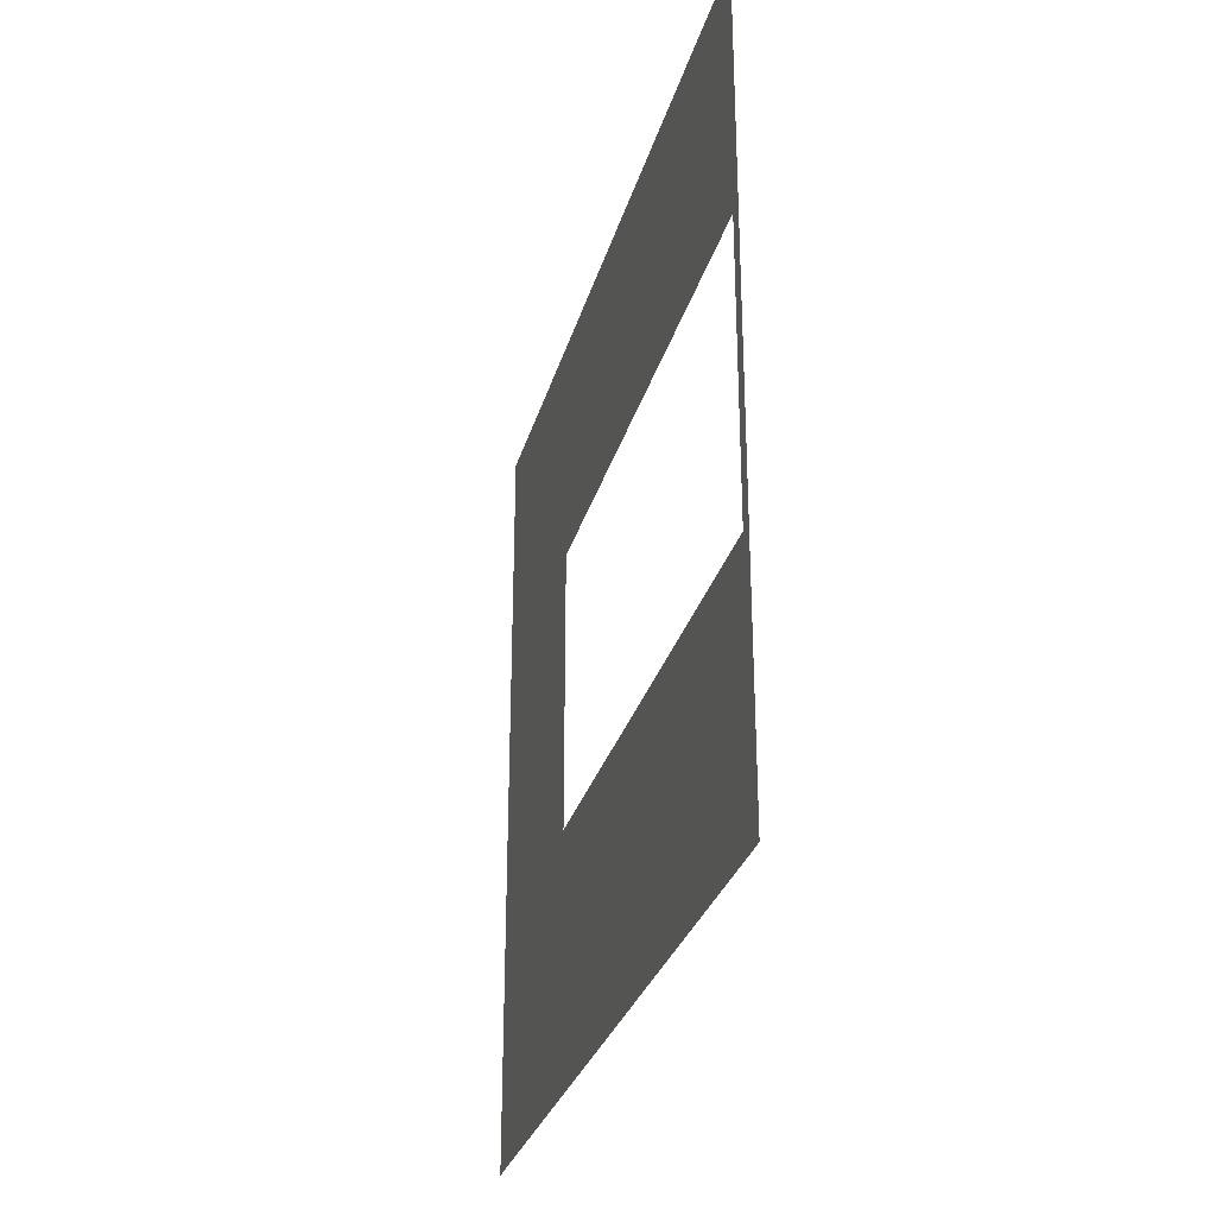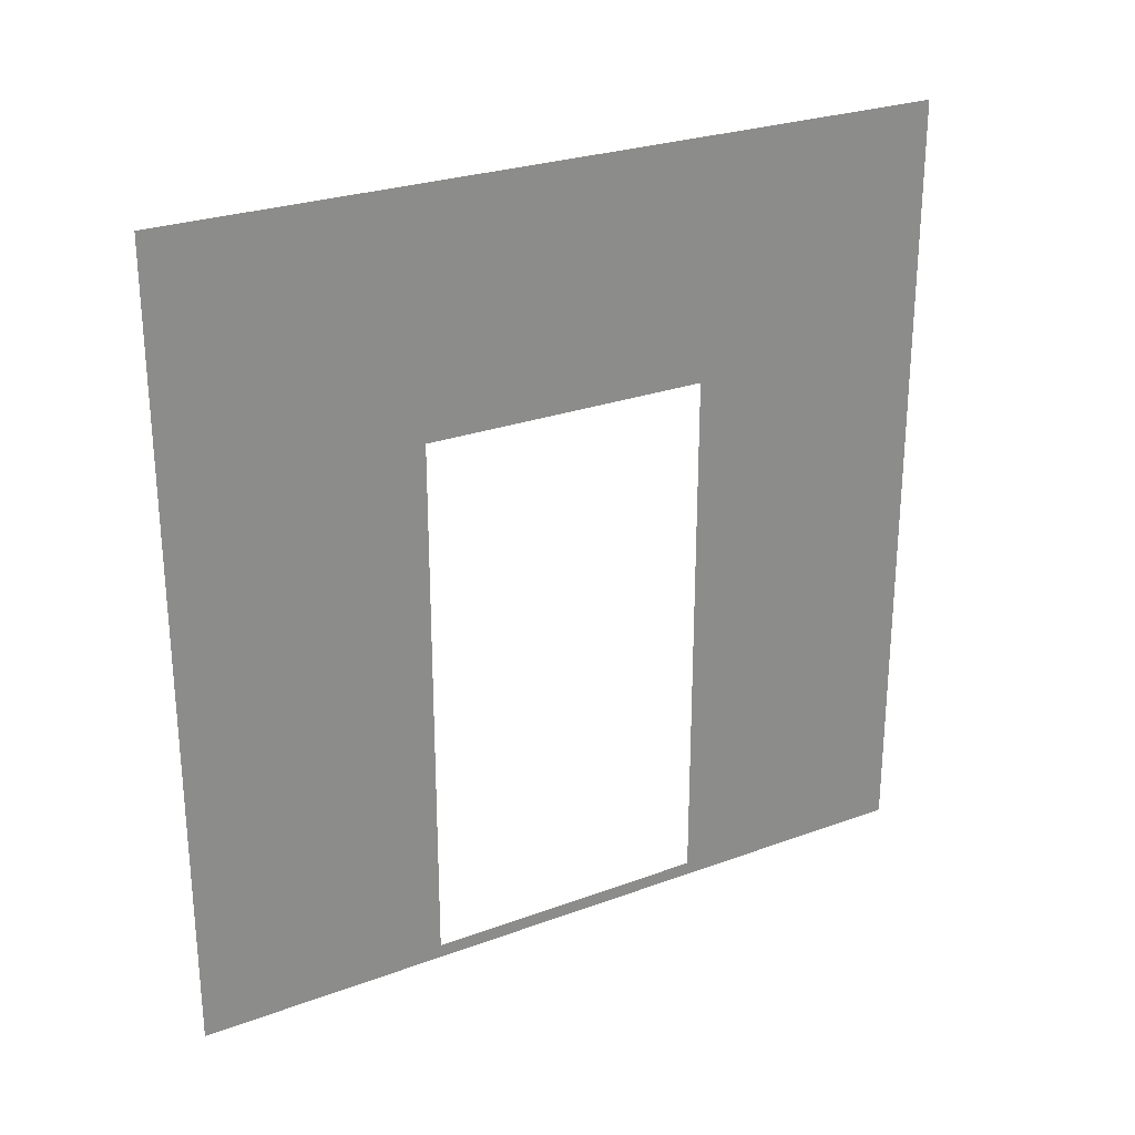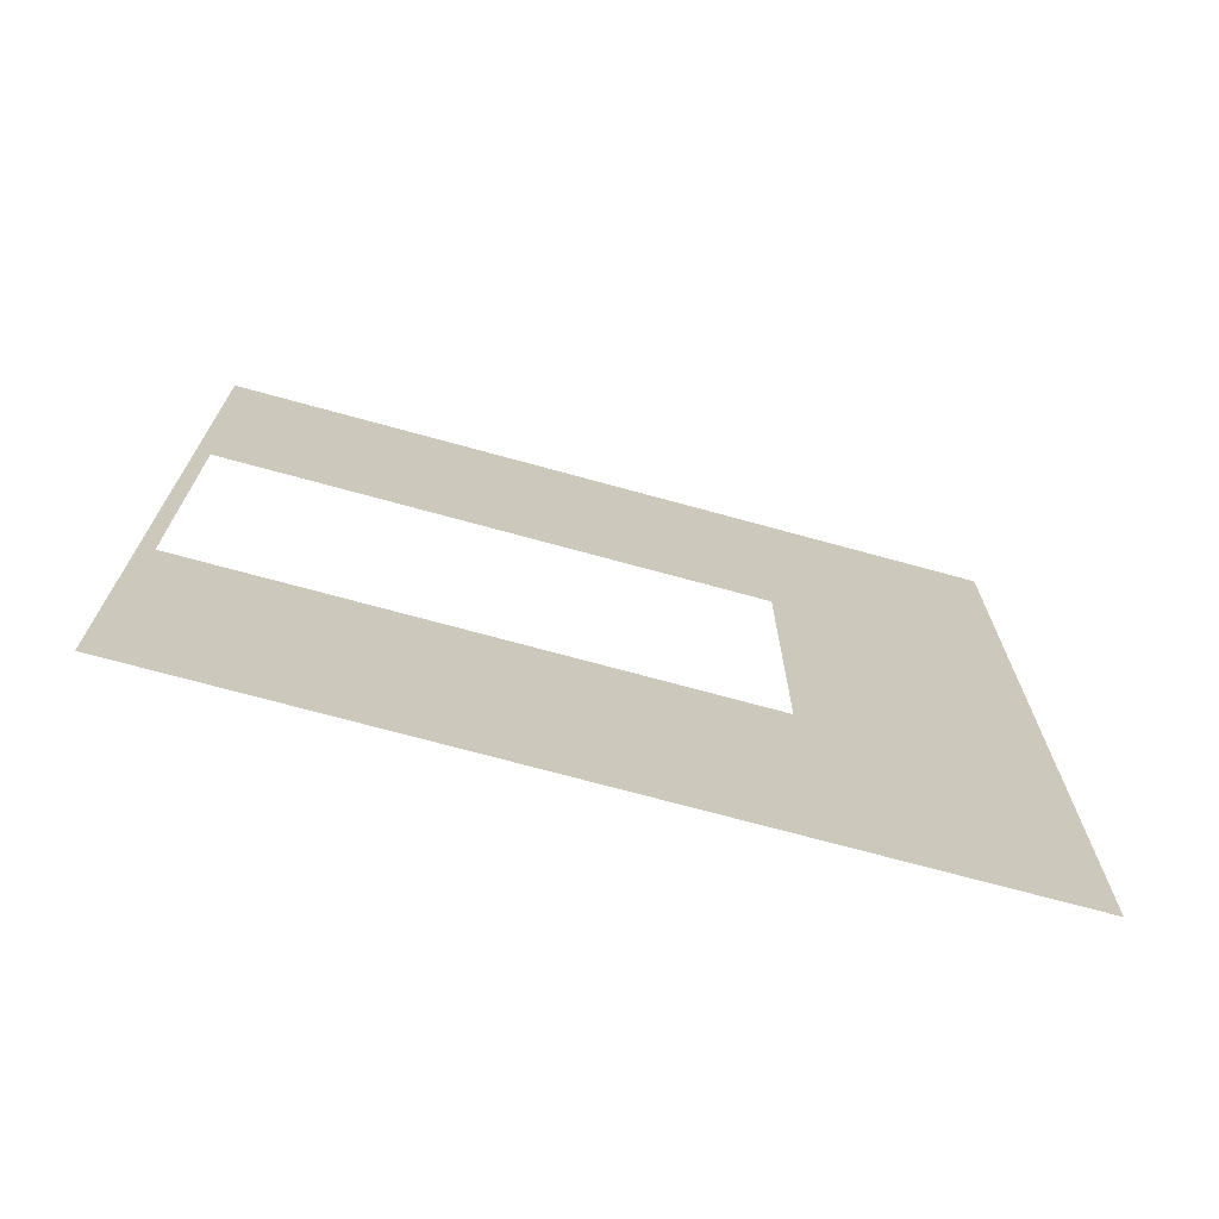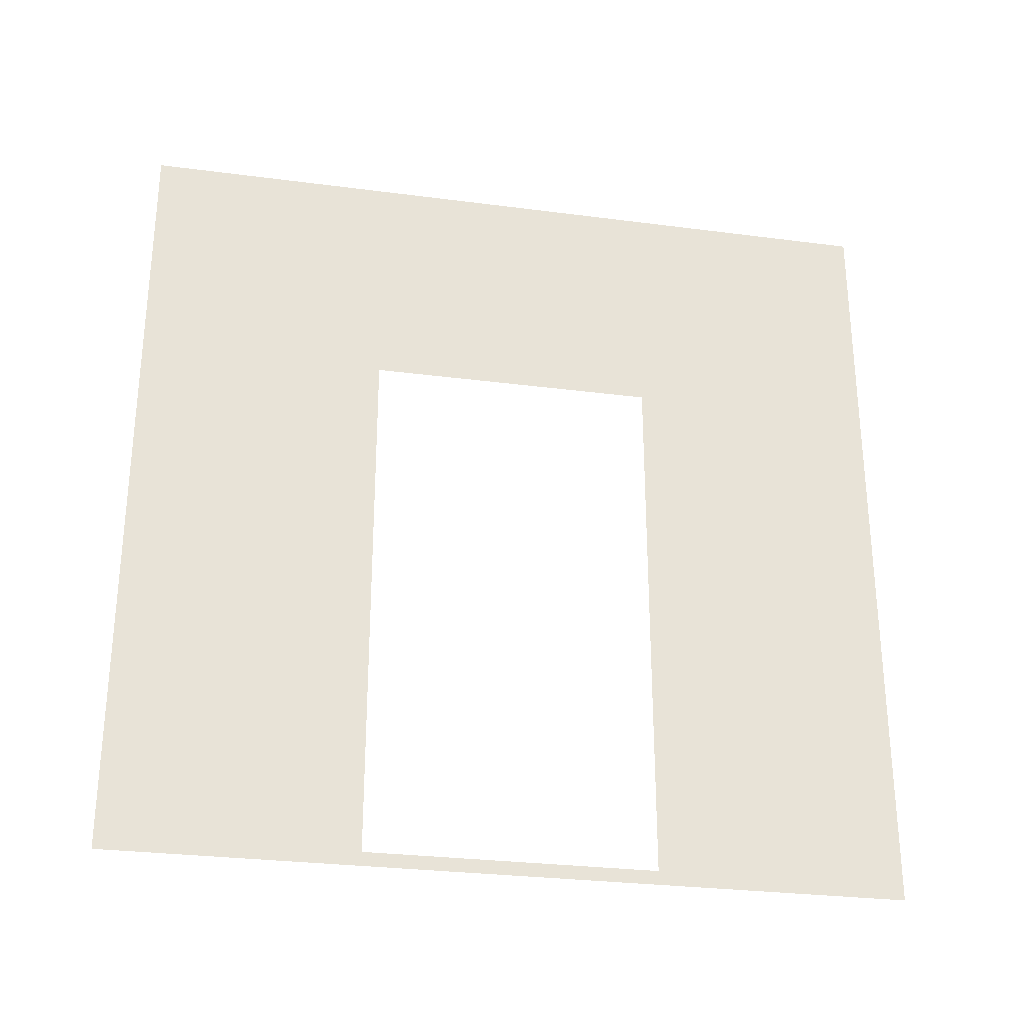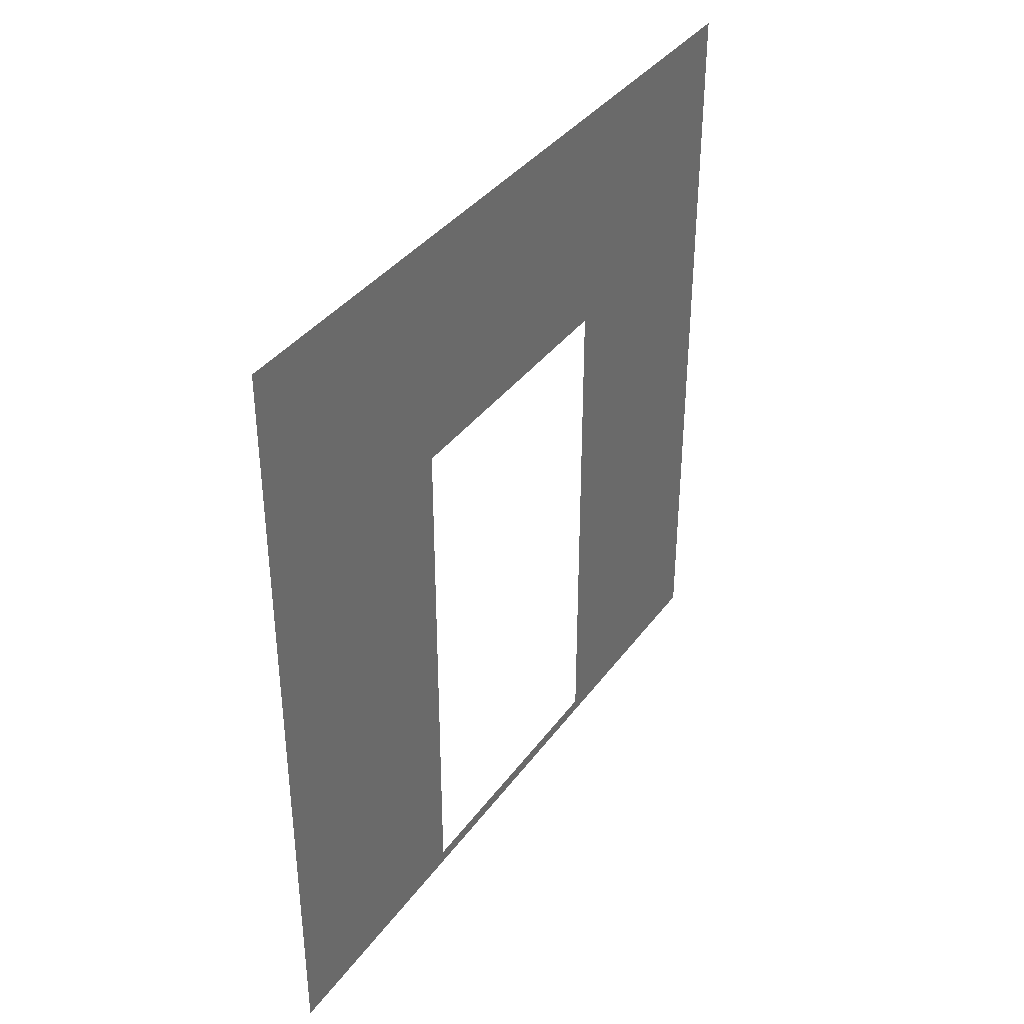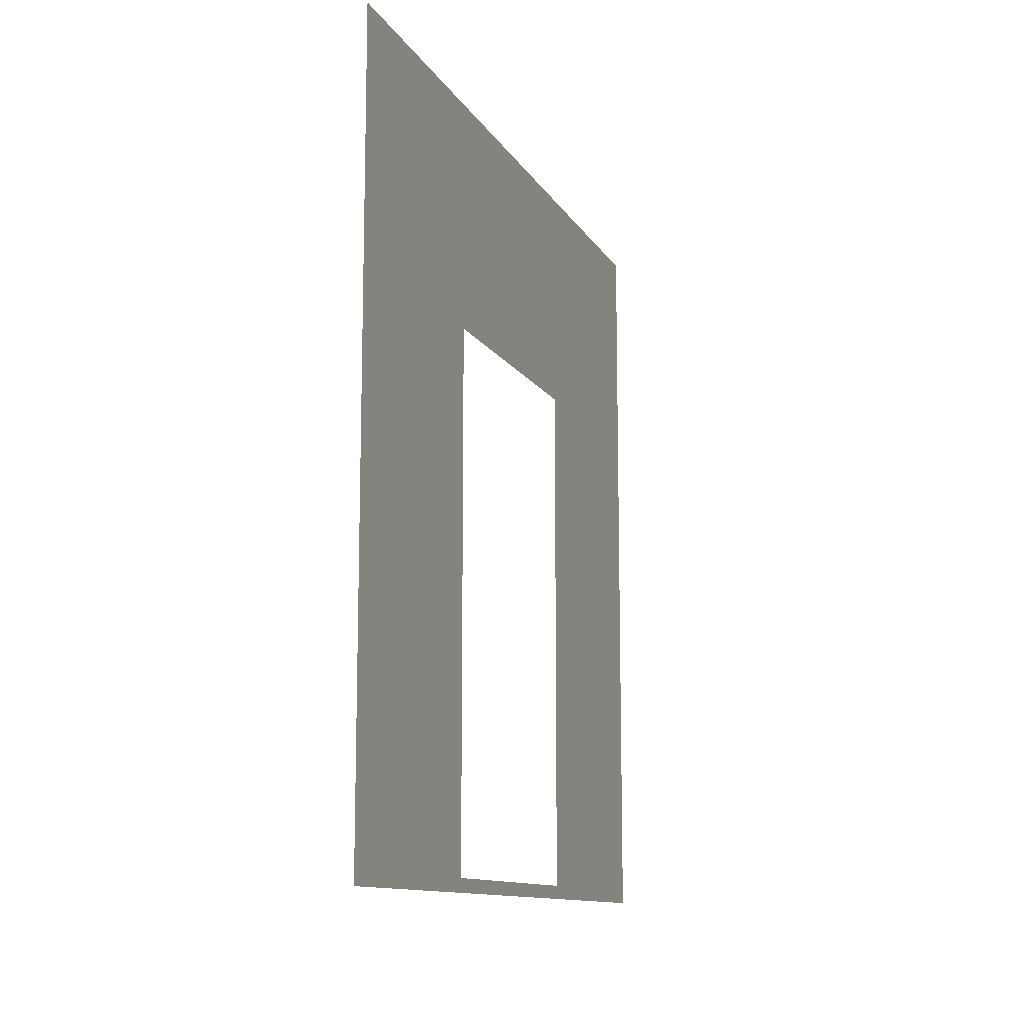
<metadata>
{"format":"obj","ext":"obj","renderer":"f3d","projection":"perspective","resolution":1024,"background":"white","views":[{"elev":-29.5,"azim":-14.8,"up":"+Z"},{"elev":26.4,"azim":-120.1,"up":"+Y"},{"elev":-71.0,"azim":74.6,"up":"+Z"},{"elev":-28.6,"azim":-101.1,"up":"+Y"},{"elev":37.4,"azim":-148.2,"up":"+Y"},{"elev":-11.8,"azim":19.4,"up":"+Y"}]}
</metadata>
<code>
v -0.2 3 3
v -0.2 2.1 0.95
v -0.2 3 -2.522e-06
v -0.2 2.1 2.05
v -0.2 0.0525 2.05
v -0.2 -4.529e-07 3
v -0.2 0.0525 0.95
v -0.2 -2.341e-07 -2.522e-06
g wall01_door1m_5_9106_1046
f 1 3 2
f 2 4 1
f 1 4 5
f 5 6 1
f 6 5 7
f 7 2 3
f 7 8 6
f 3 8 7

</code>
